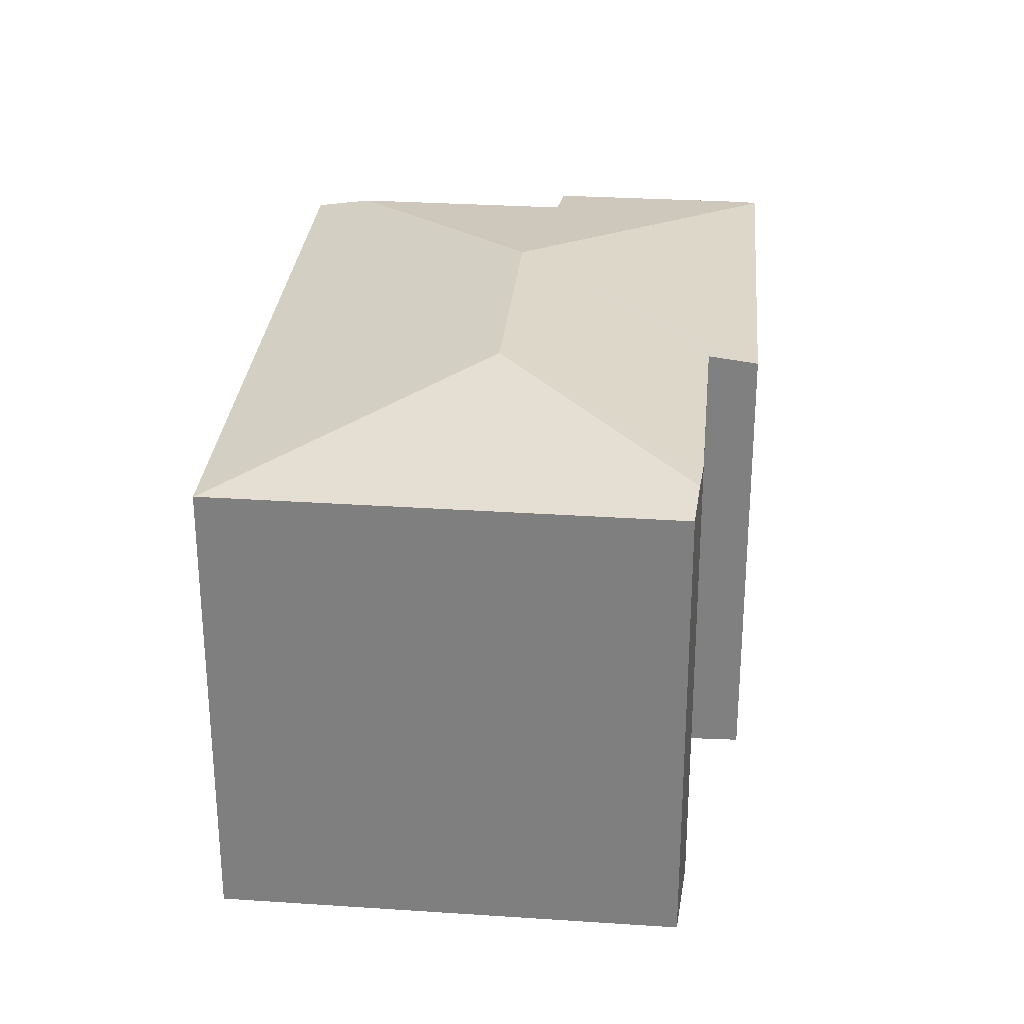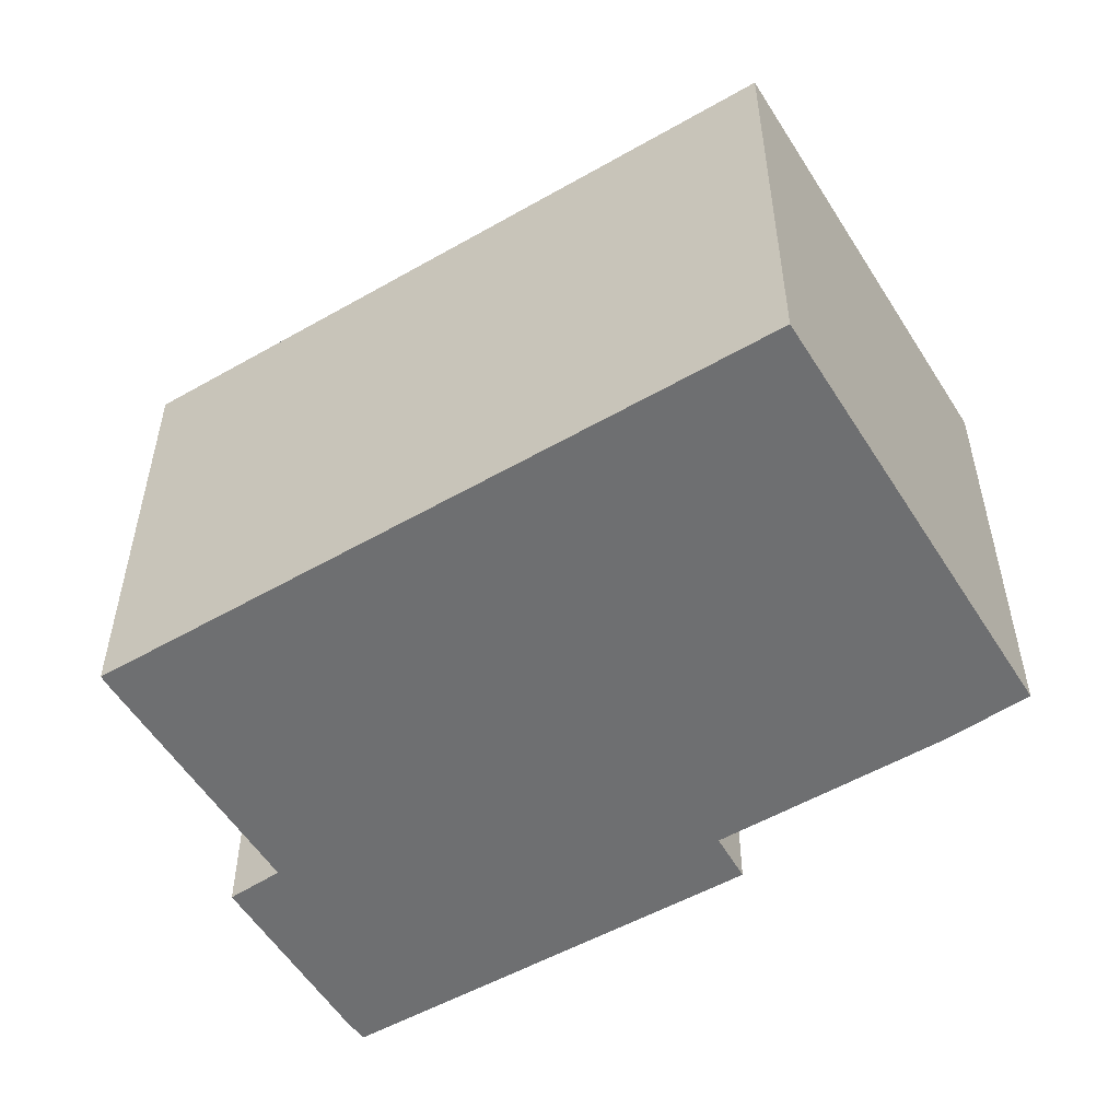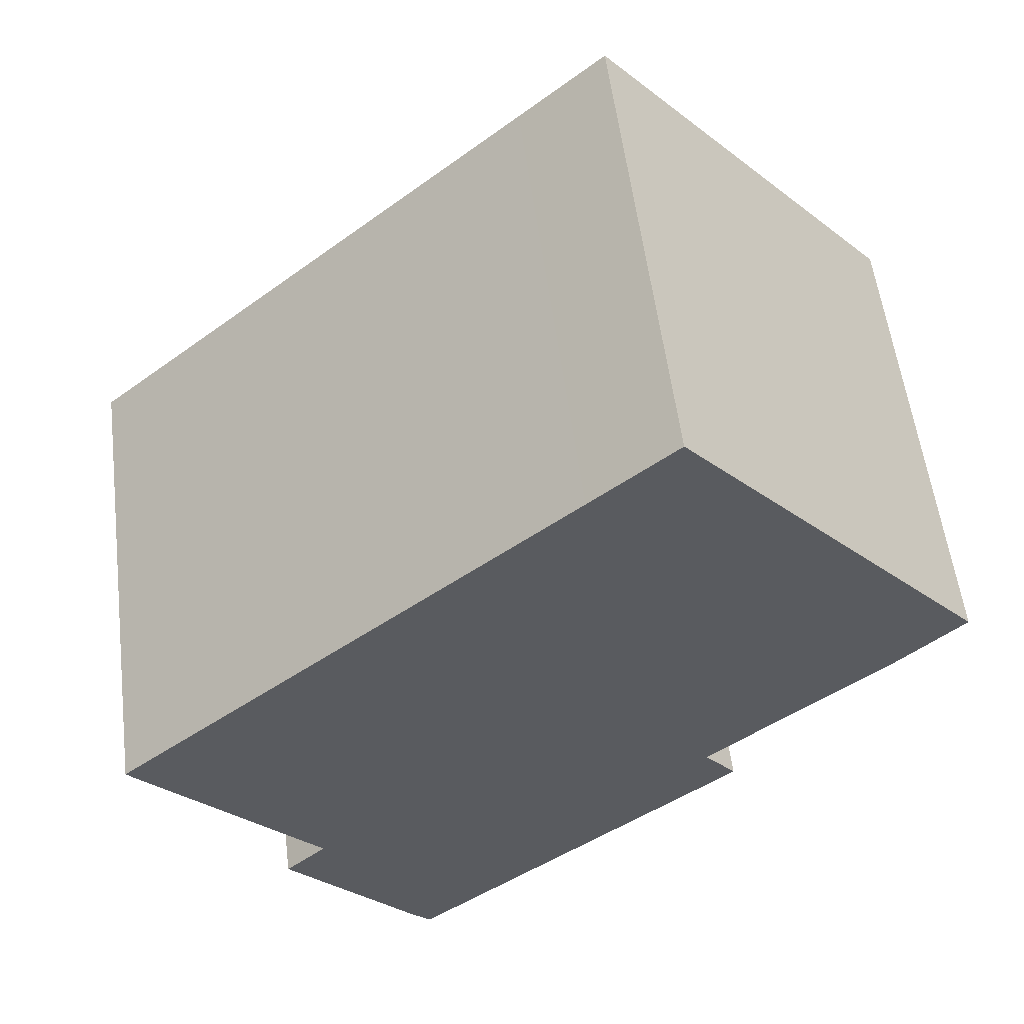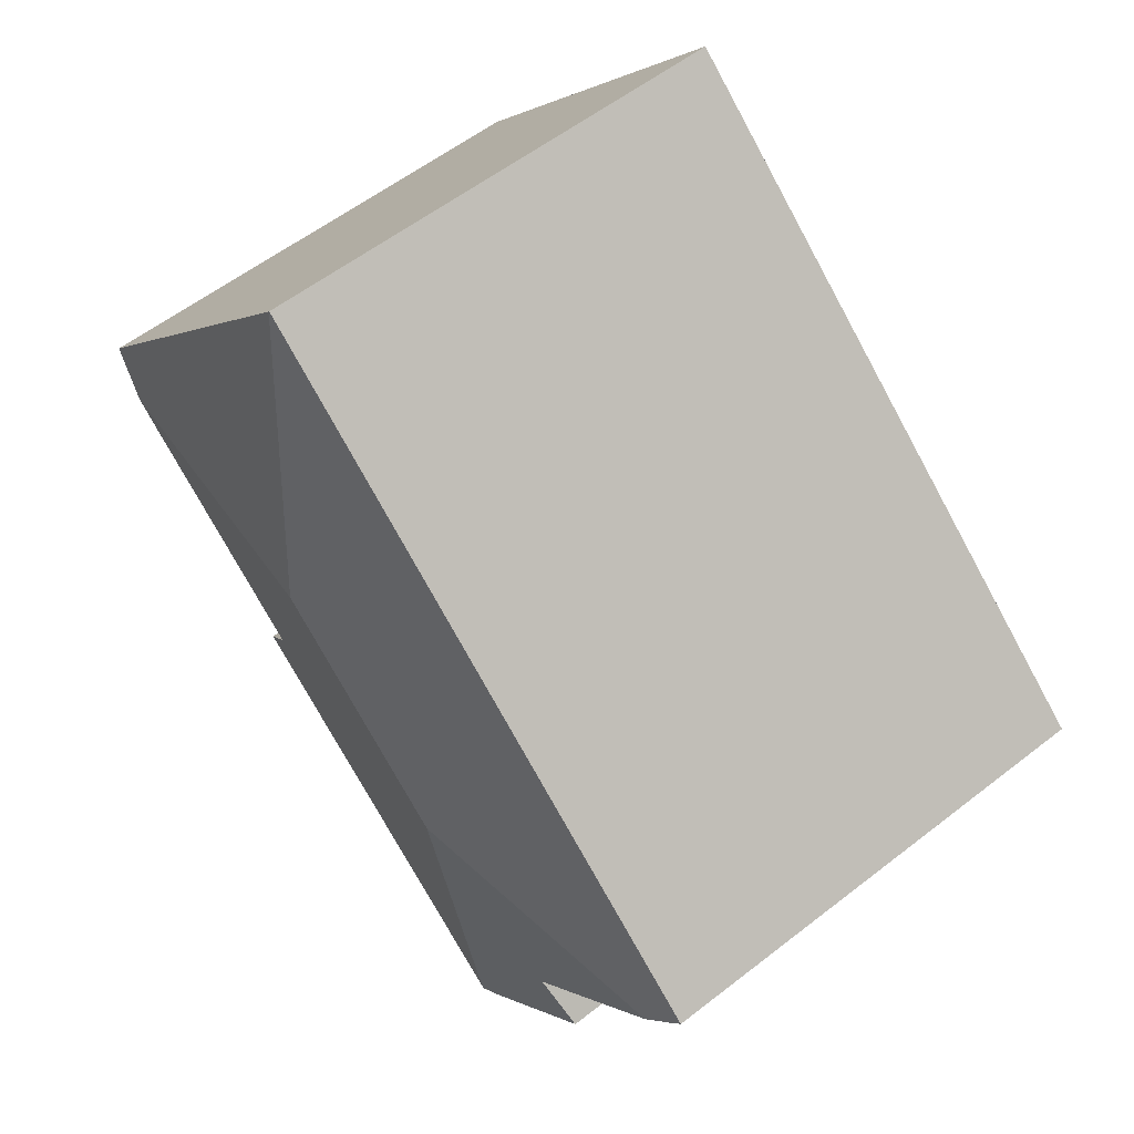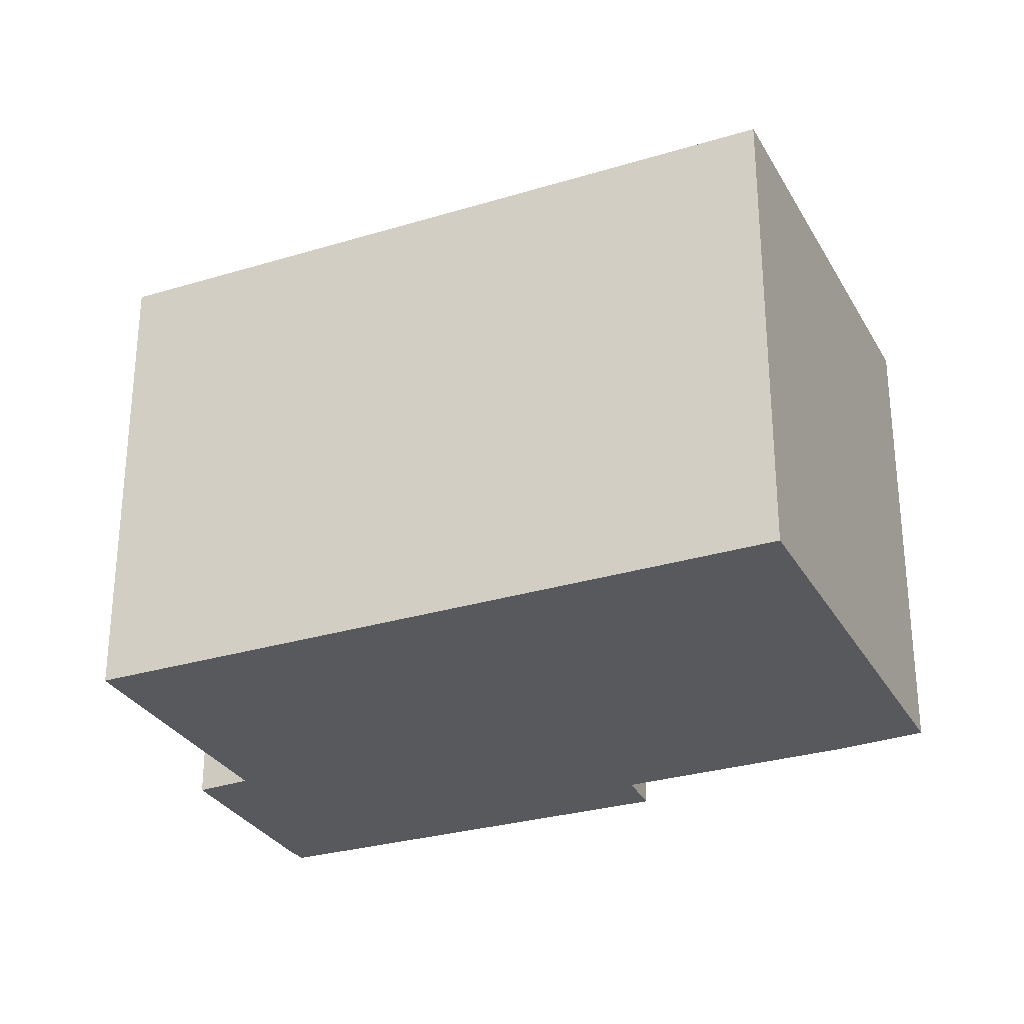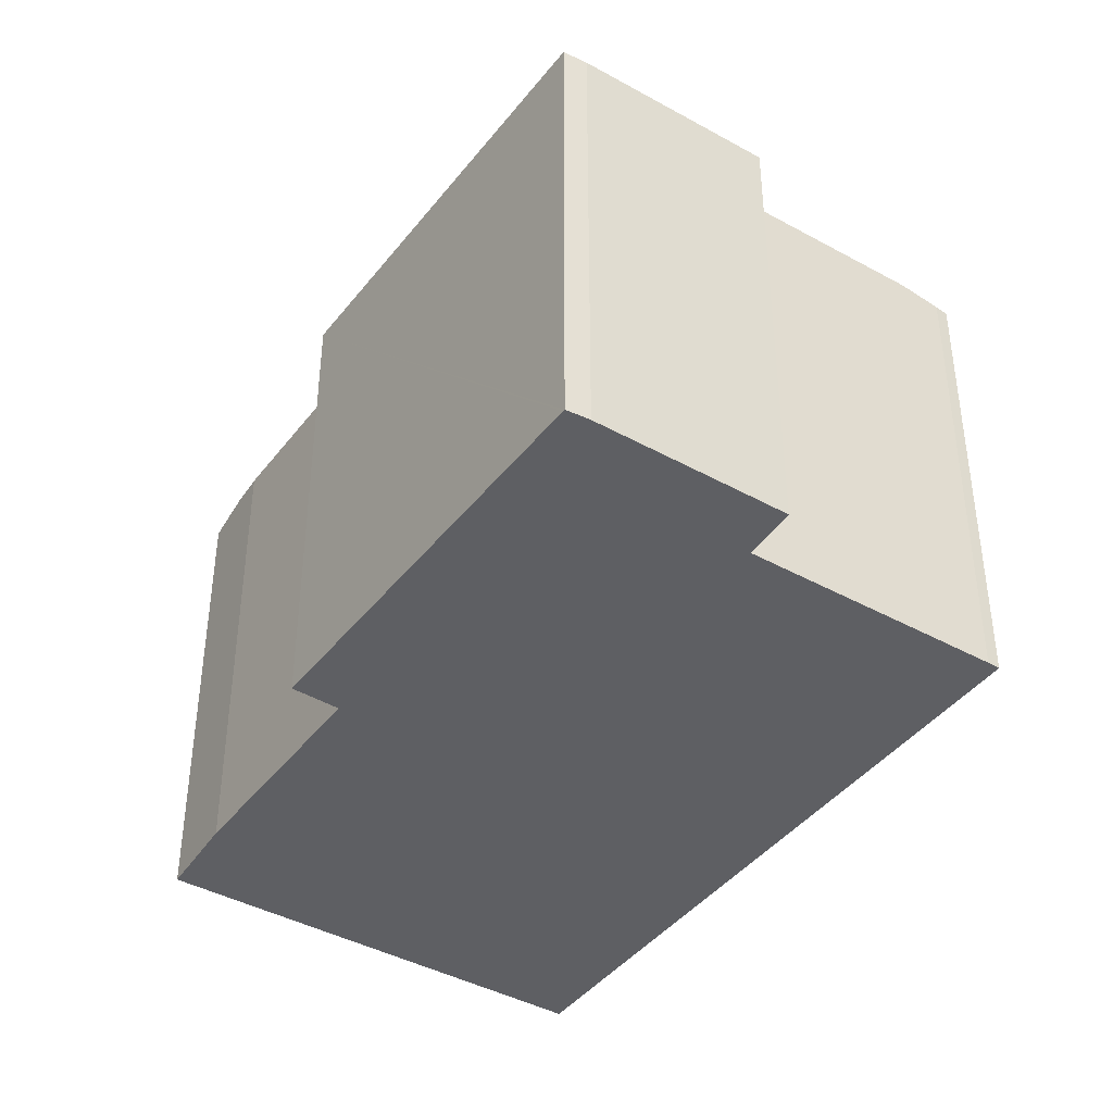
<metadata>
{"format":"obj","ext":"obj","renderer":"f3d","projection":"perspective","resolution":1024,"background":"white","views":[{"elev":29.5,"azim":54.4,"up":"+Y"},{"elev":-54.6,"azim":-9.7,"up":"+Y"},{"elev":55.7,"azim":-7.1,"up":"+Z"},{"elev":56.4,"azim":-129.3,"up":"+Z"},{"elev":-29.6,"azim":-16.8,"up":"+Y"},{"elev":-41.6,"azim":-164.9,"up":"+Y"}]}
</metadata>
<code>
v  7.872 6.846 6.82
v  6.643 6.844 5.77
v  7.862 6.844 6.831
v  7.503 7.363 1.528
v  0 6.844 4.191e-16
v  4.686 7.363 -0.92
v  0.543 6.959 -0.631
v  0.122 6.87 -0.149
v  12.3 6.842 1.771
v  11.75 6.948 1.232
v  11.34 6.943 0.827
v  8.707 6.944 -1.458
v  9.172 6.842 -2.03
v  4.322 6.852 -6.144
v  4.04 6.844 -5.916
v  4.297 6.848 -6.165
v  2.698 6.959 -3.097
v  2.1 6.845 -3.676
v  4.297 3.775e-16 -6.165
v  4.04 3.623e-16 -5.916
v  2.1 2.251e-16 -3.676
v  2.698 1.896e-16 -3.097
v  0.122 9.124e-18 -0.149
v  0.543 3.864e-17 -0.631
v  0 0 0
v  6.643 -3.533e-16 5.77
v  7.862 -4.183e-16 6.831
v  7.872 -4.176e-16 6.82
v  12.3 -1.084e-16 1.771
v  8.707 8.928e-17 -1.458
v  9.172 1.243e-16 -2.03
v  11.34 -5.064e-17 0.827
v  11.75 -7.544e-17 1.232
v  4.322 3.762e-16 -6.144
g defaultobject
f 1 2 3
f 2 1 4
f 2 4 5
f 5 4 6
f 5 6 7
f 5 7 8
f 9 4 1
f 4 9 10
f 11 4 10
f 4 11 12
f 4 12 6
f 6 12 13
f 6 13 14
f 15 14 16
f 14 15 6
f 6 15 17
f 17 15 18
f 6 17 7
f 19 15 16
f 15 19 20
f 15 21 18
f 21 15 20
f 22 7 17
f 7 22 8
f 8 22 23
f 23 22 24
f 23 5 8
f 5 23 25
f 18 22 17
f 22 18 21
f 25 2 5
f 2 25 26
f 2 26 3
f 3 26 27
f 3 28 1
f 28 3 27
f 28 9 1
f 9 28 29
f 30 13 12
f 13 30 31
f 9 11 10
f 11 9 29
f 11 29 32
f 32 29 33
f 11 30 12
f 30 11 32
f 14 19 16
f 19 14 13
f 19 13 34
f 34 13 31
f 26 28 27
f 28 26 29
f 29 26 25
f 29 25 33
f 33 25 32
f 32 25 30
f 30 25 31
f 31 25 22
f 31 22 34
f 22 25 23
f 22 23 24
f 34 22 21
f 34 21 20
f 34 20 19

</code>
